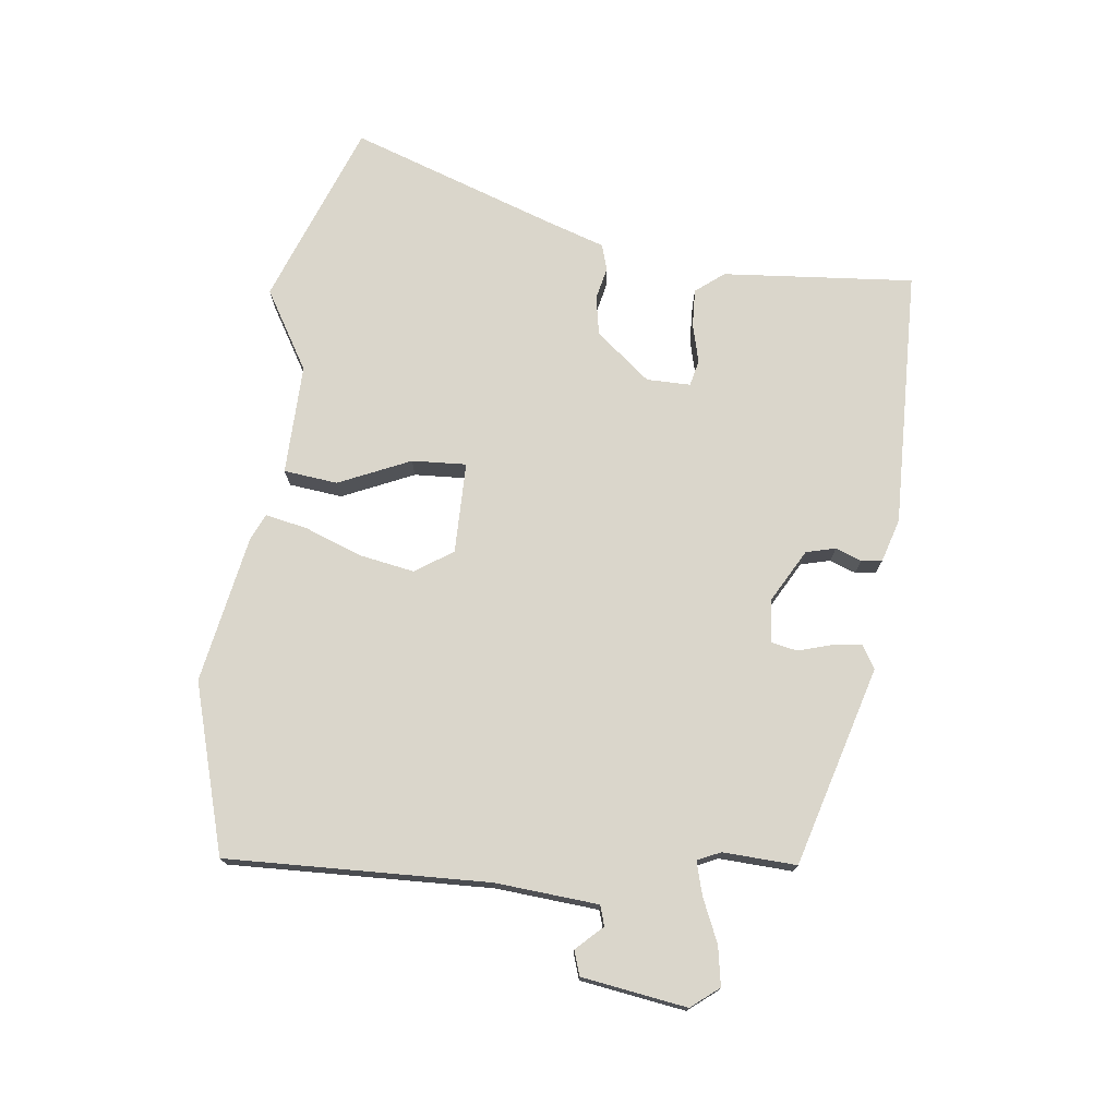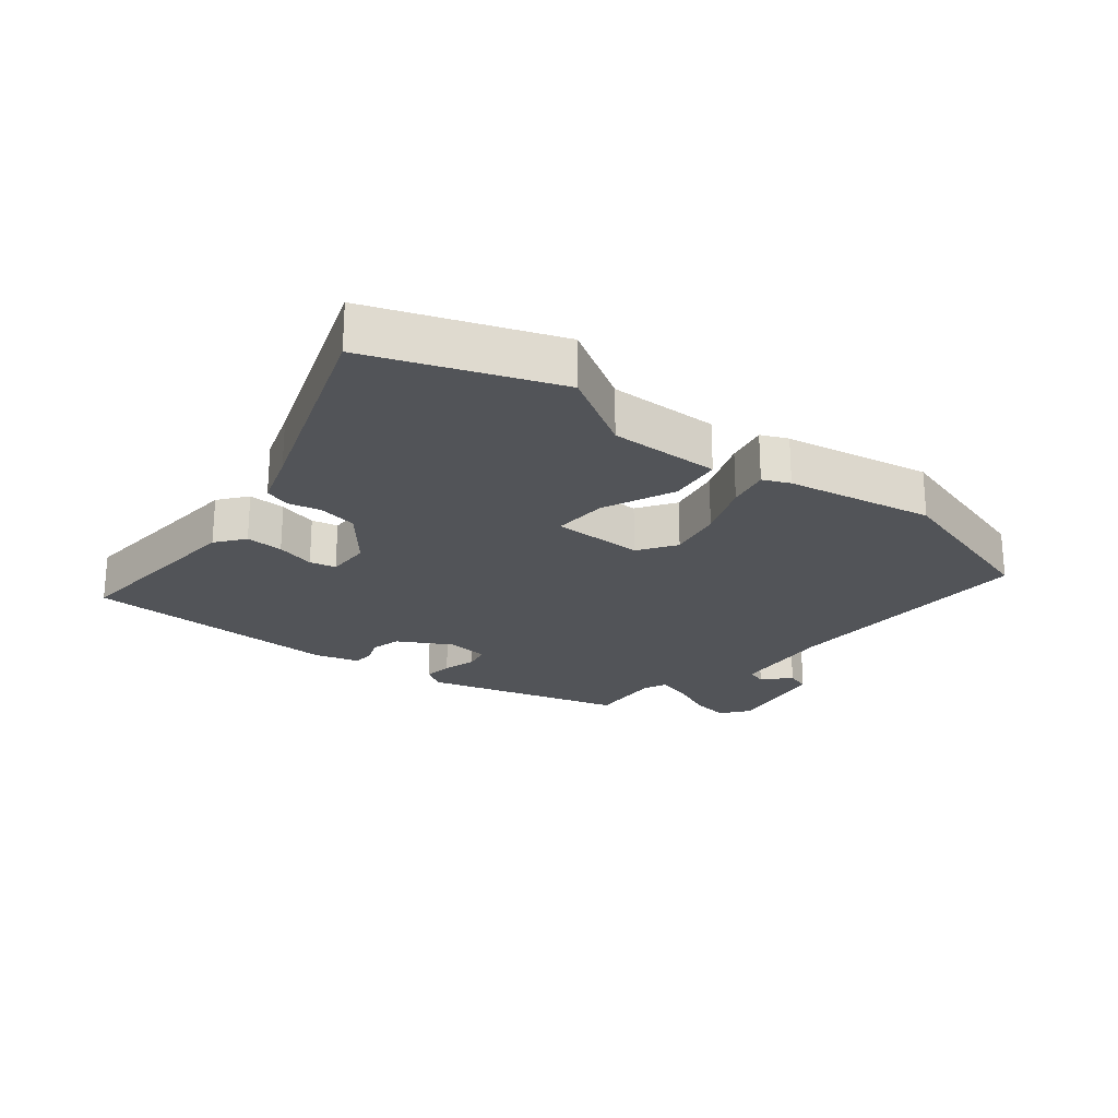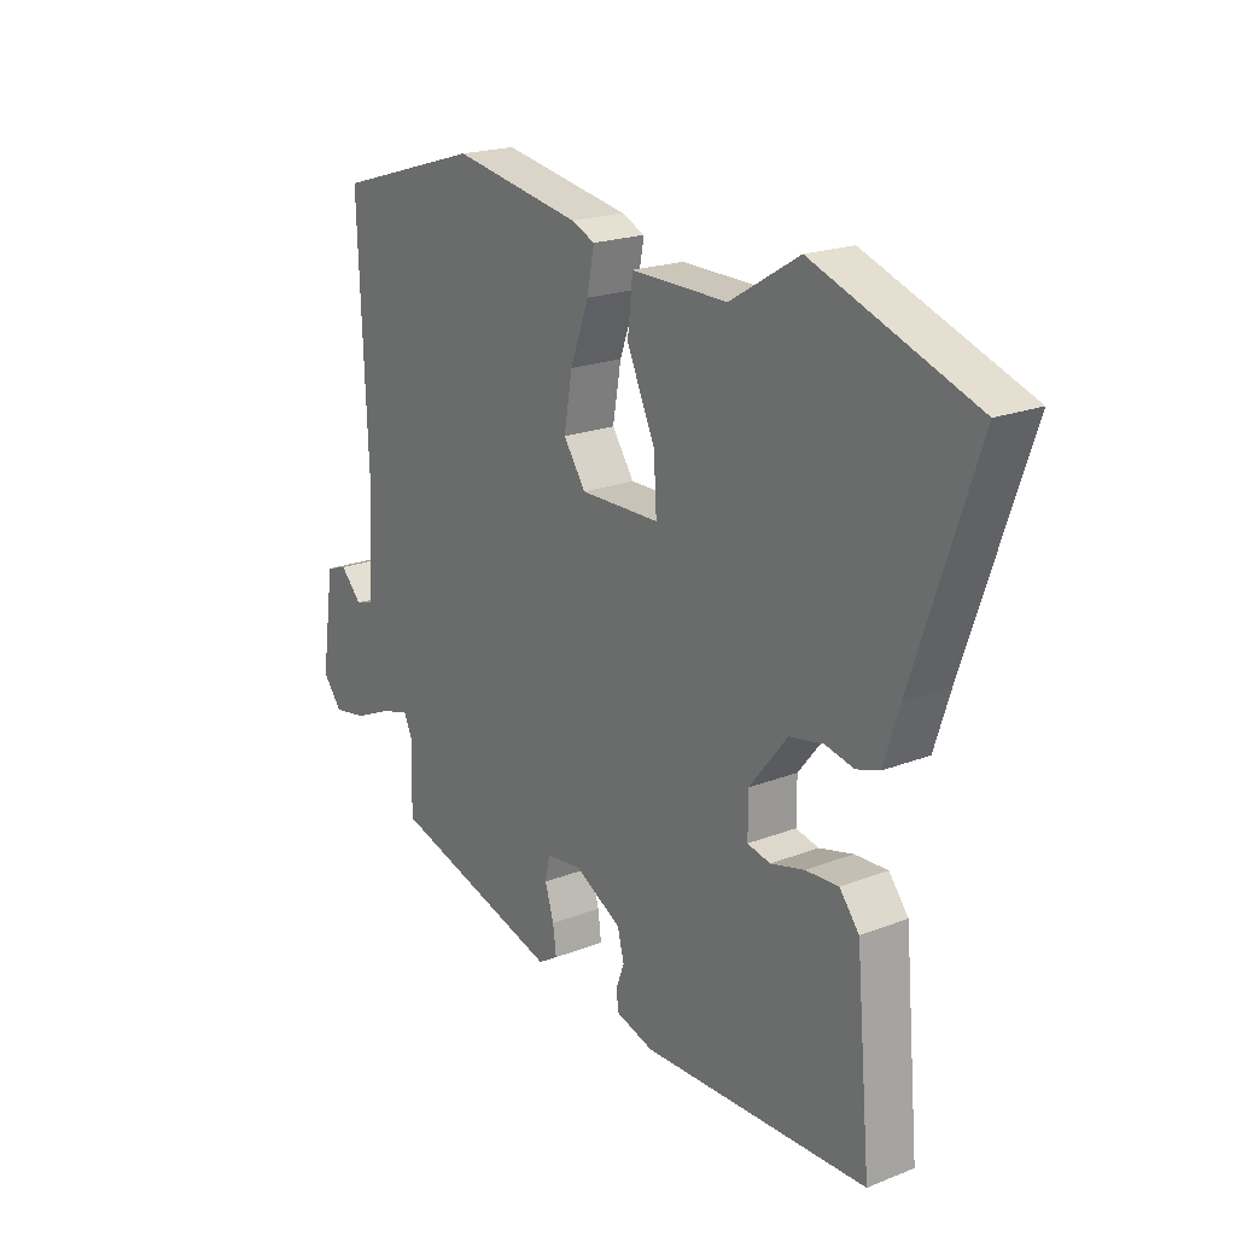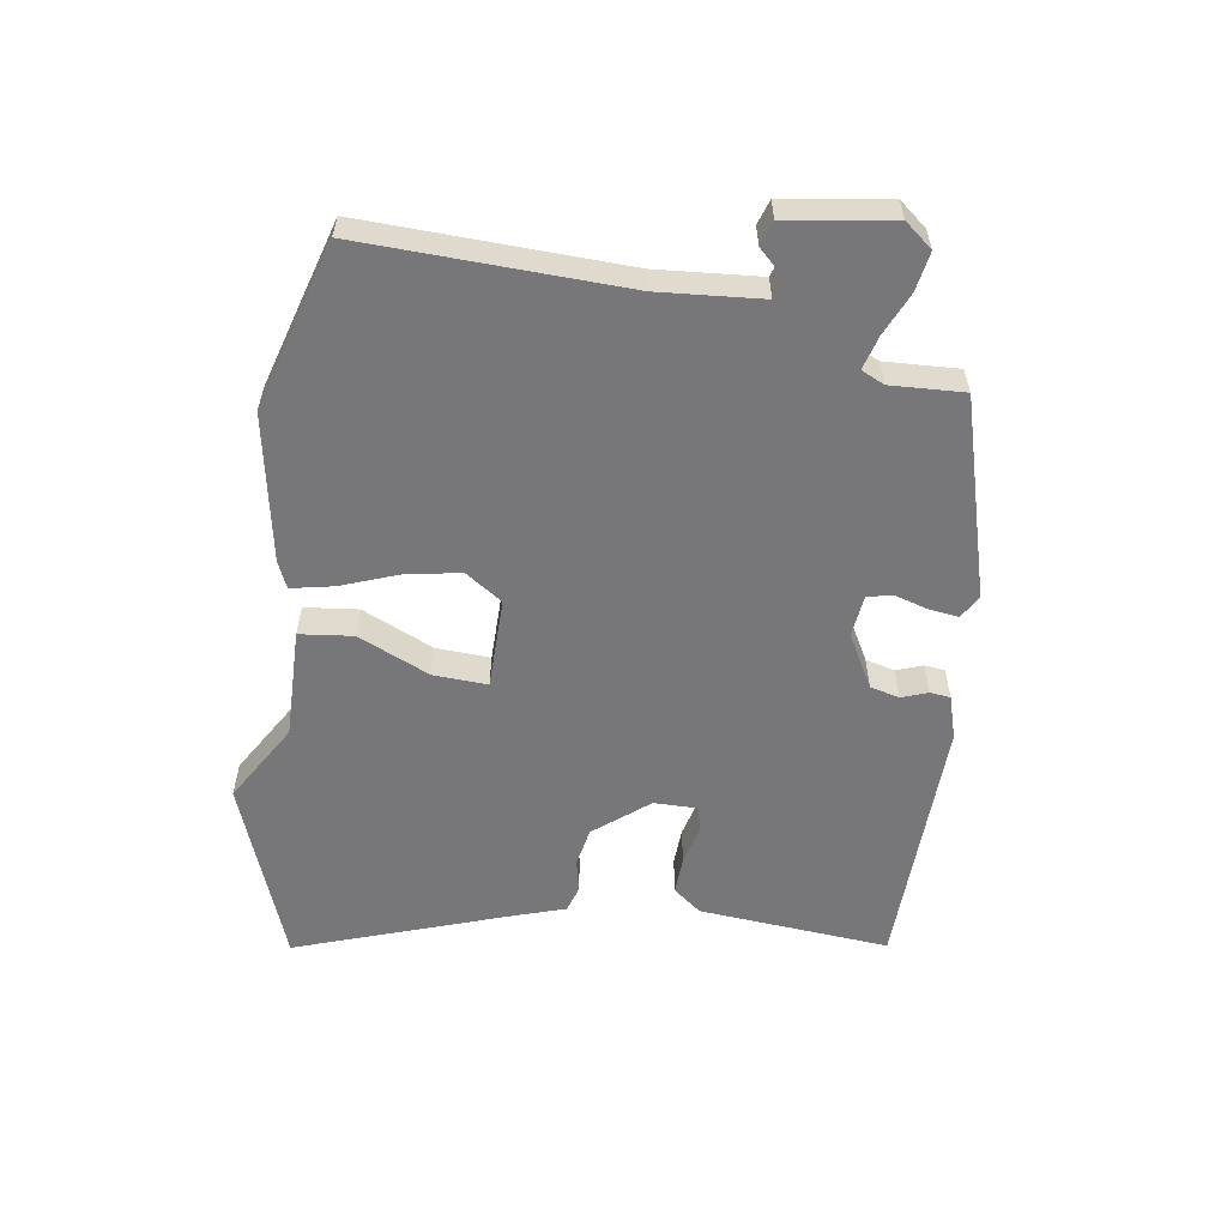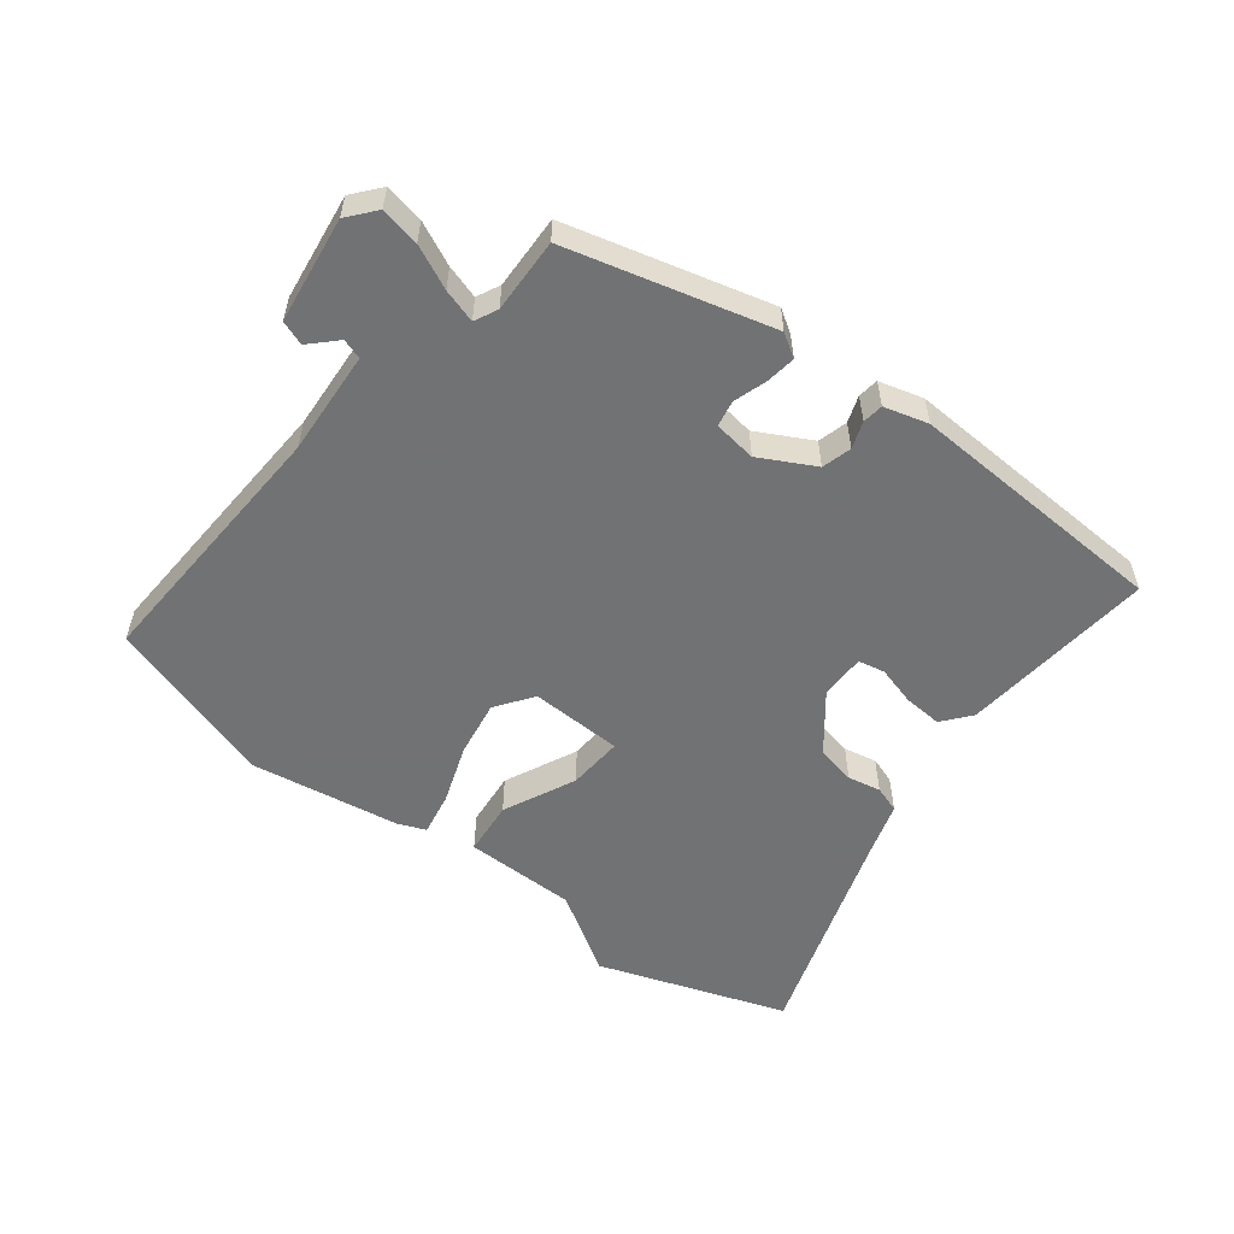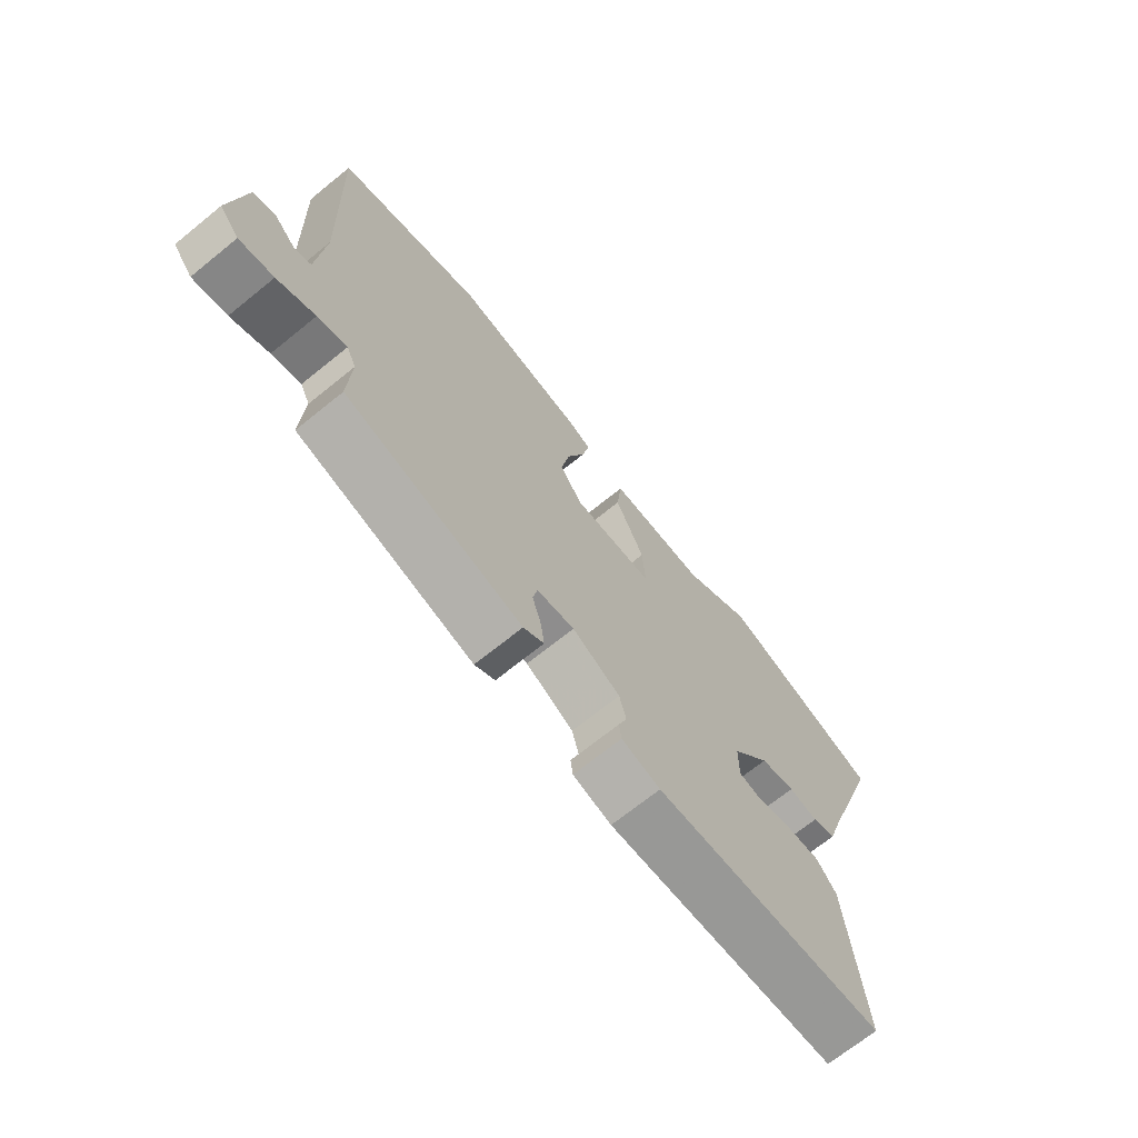
<metadata>
{"format":"obj","ext":"obj","renderer":"f3d","projection":"perspective","resolution":1024,"background":"white","views":[{"elev":74.1,"azim":97.3,"up":"+Y"},{"elev":-23.2,"azim":-38.1,"up":"+Y"},{"elev":20.4,"azim":-125.4,"up":"+Z"},{"elev":-57.2,"azim":81.7,"up":"+Y"},{"elev":-55.6,"azim":141.6,"up":"+Y"},{"elev":-69.7,"azim":129.0,"up":"+Z"}]}
</metadata>
<code>
v -0.633 0.07 0.452
v -0.345 0.07 0.557
v -0.221 0.07 0.482
v -0.048 0.07 0.484
v -0.039 0.07 0.4
v -0.09 0.07 0.288
v -0.095 0.07 0.203
v 0.048 0.07 0.201
v 0.088 0.07 0.259
v 0.073 0.07 0.345
v 0.04 0.07 0.435
v 0.027 0.07 0.501
v 0.069 0.07 0.519
v 0.3 0.07 0.56
v 0.563 0.07 0.481
v 0.547 0.07 0.072
v 0.559 0.07 -0.089
v 0.59 0.07 -0.099
v 0.629 0.07 -0.059
v 0.667 0.07 -0.072
v 0.691 0.07 -0.236
v 0.656 0.07 -0.279
v 0.595 0.07 -0.268
v 0.528 0.07 -0.238
v 0.476 0.07 -0.223
v 0.459 0.07 -0.259
v 0.464 0.07 -0.374
v 0.152 0.07 -0.461
v 0.116 0.07 -0.439
v 0.122 0.07 -0.393
v 0.138 0.07 -0.341
v 0.13 0.07 -0.301
v 0.064 0.07 -0.293
v -0.02 0.07 -0.339
v -0.032 0.07 -0.385
v -0.017 0.07 -0.426
v -0.021 0.07 -0.458
v -0.089 0.07 -0.478
v -0.495 0.07 -0.465
v -0.468 0.07 -0.165
v -0.433 0.07 -0.121
v -0.374 0.07 -0.124
v -0.313 0.07 -0.14
v -0.272 0.07 -0.131
v -0.272 0.07 -0.062
v -0.34 0.07 0.023
v -0.401 0.07 0.035
v -0.452 0.07 0.024
v -0.493 0.07 0.037
v -0.521 0.07 0.124
v -0.633 0 0.452
v -0.345 0 0.557
v -0.221 0 0.482
v -0.048 0 0.484
v -0.039 0 0.4
v -0.09 0 0.288
v -0.095 0 0.203
v 0.048 0 0.201
v 0.088 0 0.259
v 0.073 0 0.345
v 0.04 0 0.435
v 0.027 0 0.501
v 0.069 0 0.519
v 0.3 0 0.56
v 0.563 0 0.481
v 0.547 0 0.072
v 0.559 0 -0.089
v 0.59 0 -0.099
v 0.629 0 -0.059
v 0.667 0 -0.072
v 0.691 0 -0.236
v 0.656 0 -0.279
v 0.595 0 -0.268
v 0.528 0 -0.238
v 0.476 0 -0.223
v 0.459 0 -0.259
v 0.464 0 -0.374
v 0.152 0 -0.461
v 0.116 0 -0.439
v 0.122 0 -0.393
v 0.138 0 -0.341
v 0.13 0 -0.301
v 0.064 0 -0.293
v -0.02 0 -0.339
v -0.032 0 -0.385
v -0.017 0 -0.426
v -0.021 0 -0.458
v -0.089 0 -0.478
v -0.495 0 -0.465
v -0.468 0 -0.165
v -0.433 0 -0.121
v -0.374 0 -0.124
v -0.313 0 -0.14
v -0.272 0 -0.131
v -0.272 0 -0.062
v -0.34 0 0.023
v -0.401 0 0.035
v -0.452 0 0.024
v -0.493 0 0.037
v -0.521 0 0.124
f 47 48 49 50
f 46 47 50 1
f 45 46 1 2
f 40 41 42 43
f 38 39 40 43
f 38 43 44
f 35 36 37 38
f 34 35 38 44
f 33 34 44 45
f 28 29 30 31
f 26 27 28 31
f 25 26 31 32
f 21 22 23 24
f 21 24 25
f 18 19 20 21
f 17 18 21 25
f 16 17 25 32
f 10 11 12 13
f 9 10 13 14
f 8 9 14 15
f 3 4 5 6
f 3 6 7
f 2 3 7
f 45 2 7
f 33 45 7 8
f 16 32 33
f 8 15 16 33
f 100 99 98 97
f 51 100 97 96
f 52 51 96 95
f 93 92 91 90
f 93 90 89 88
f 94 93 88
f 88 87 86 85
f 94 88 85 84
f 95 94 84 83
f 81 80 79 78
f 81 78 77 76
f 82 81 76 75
f 74 73 72 71
f 75 74 71
f 71 70 69 68
f 75 71 68 67
f 82 75 67 66
f 63 62 61 60
f 64 63 60 59
f 65 64 59 58
f 56 55 54 53
f 57 56 53
f 57 53 52
f 57 52 95
f 58 57 95 83
f 83 82 66
f 83 66 65 58
f 1 51 52 2
f 2 52 53 3
f 3 53 54 4
f 4 54 55 5
f 5 55 56 6
f 6 56 57 7
f 7 57 58 8
f 8 58 59 9
f 9 59 60 10
f 10 60 61 11
f 11 61 62 12
f 12 62 63 13
f 13 63 64 14
f 14 64 65 15
f 15 65 66 16
f 16 66 67 17
f 17 67 68 18
f 18 68 69 19
f 19 69 70 20
f 20 70 71 21
f 21 71 72 22
f 22 72 73 23
f 23 73 74 24
f 24 74 75 25
f 25 75 76 26
f 26 76 77 27
f 27 77 78 28
f 28 78 79 29
f 29 79 80 30
f 30 80 81 31
f 31 81 82 32
f 32 82 83 33
f 33 83 84 34
f 34 84 85 35
f 35 85 86 36
f 36 86 87 37
f 37 87 88 38
f 38 88 89 39
f 39 89 90 40
f 40 90 91 41
f 41 91 92 42
f 42 92 93 43
f 43 93 94 44
f 44 94 95 45
f 45 95 96 46
f 46 96 97 47
f 47 97 98 48
f 48 98 99 49
f 49 99 100 50
f 50 100 51 1

</code>
